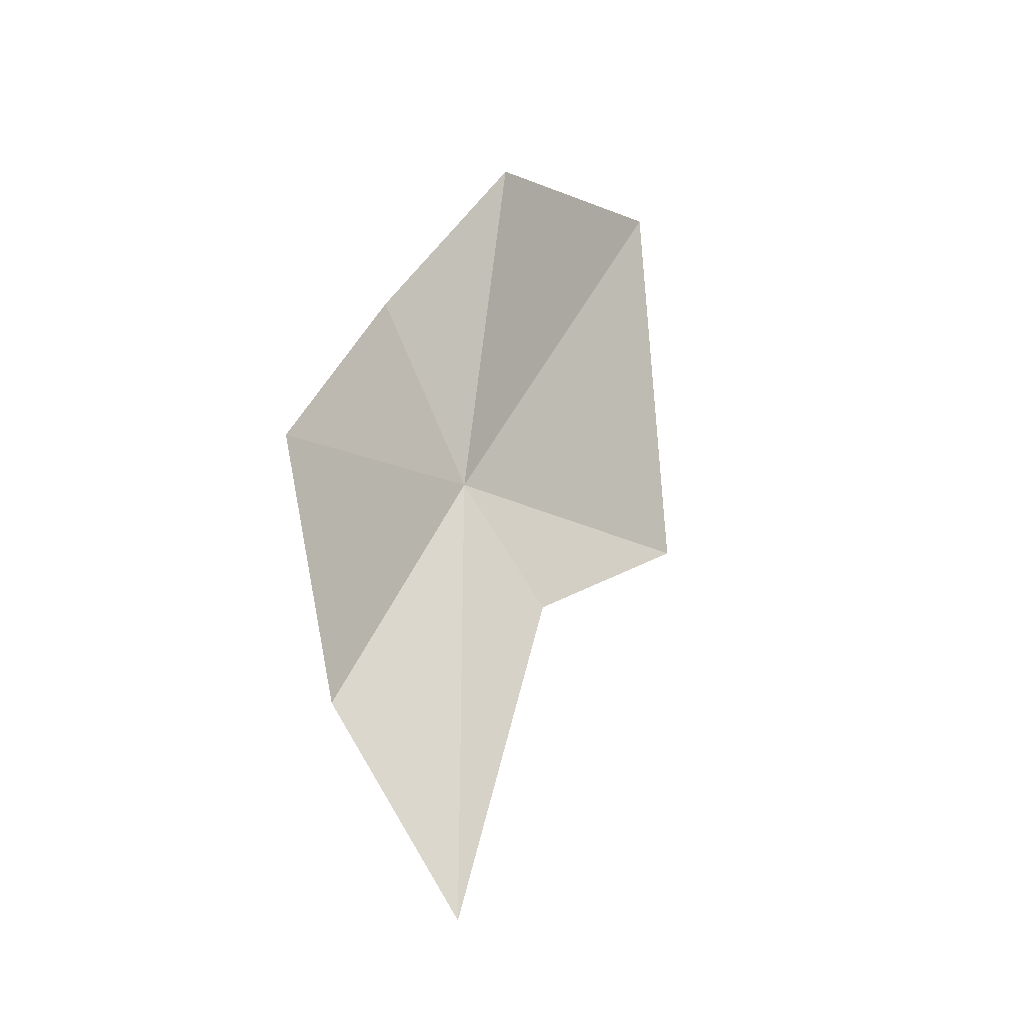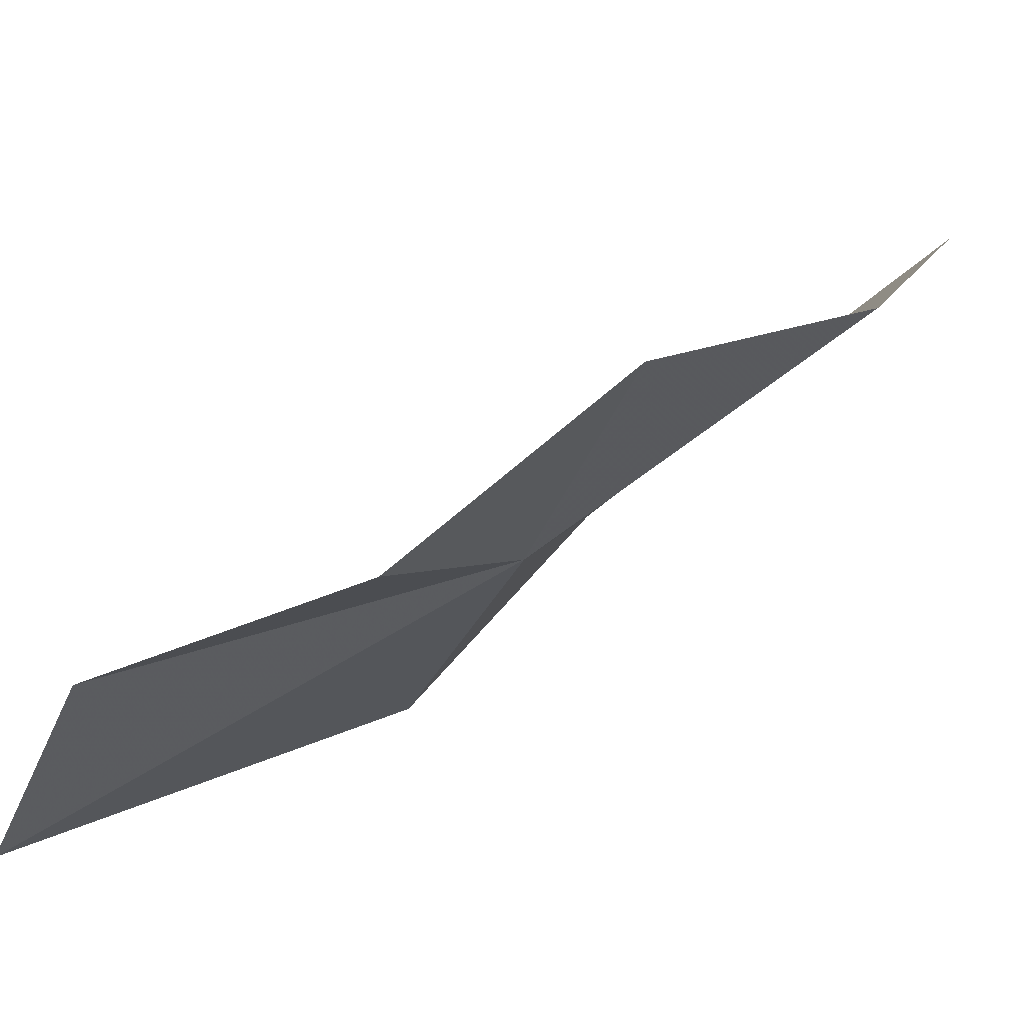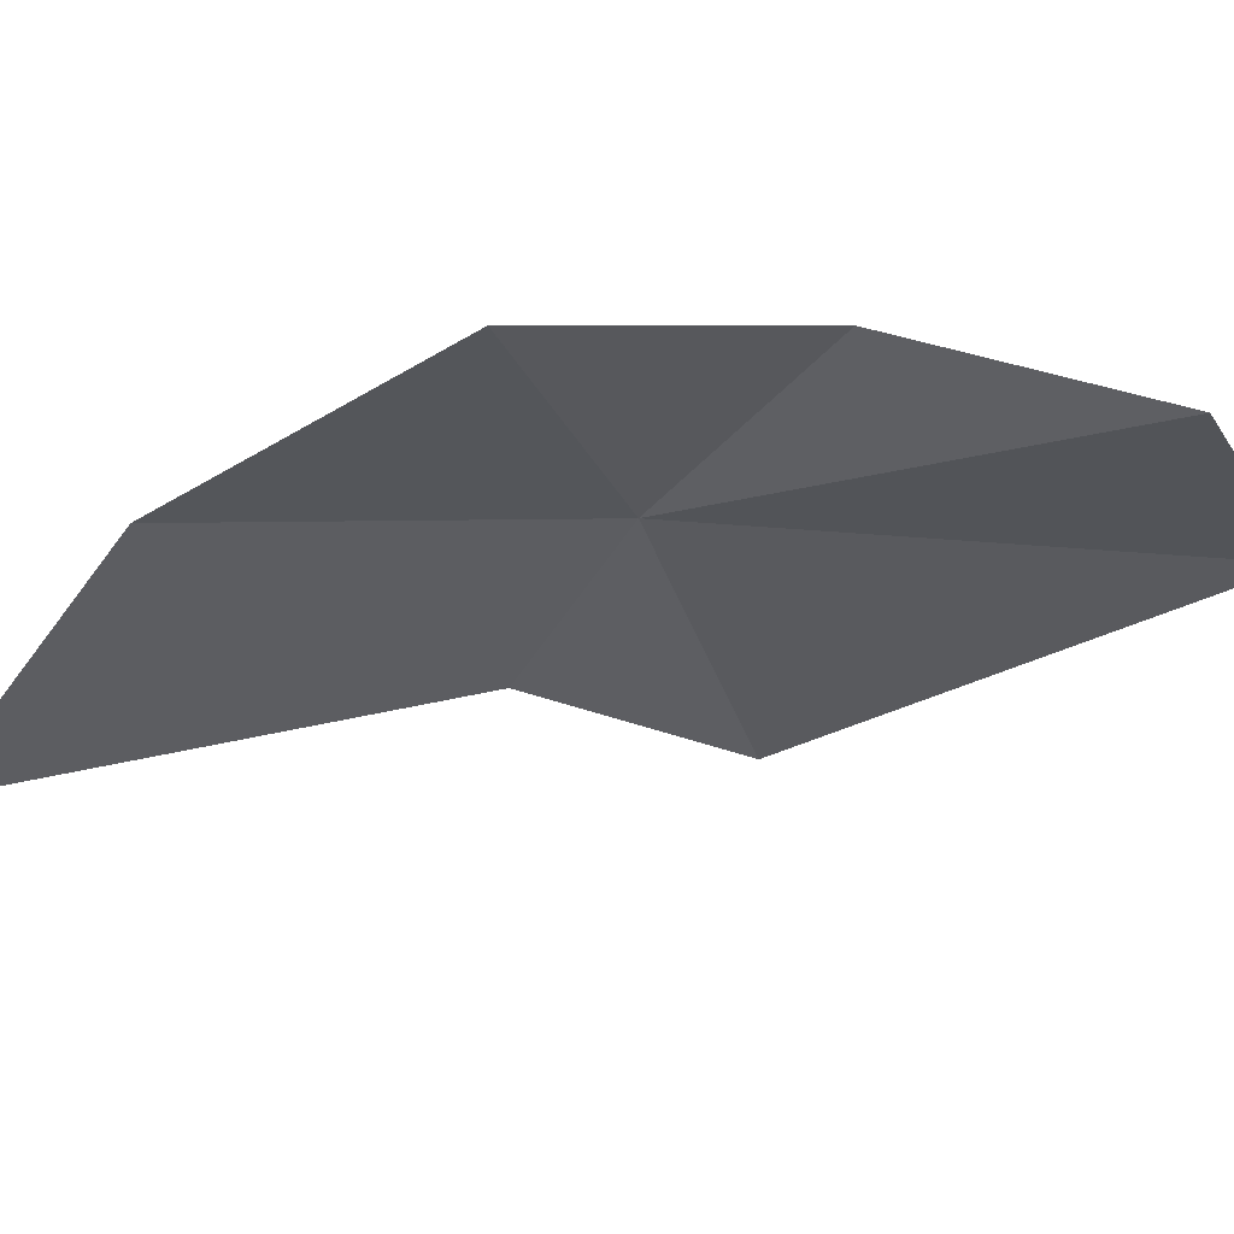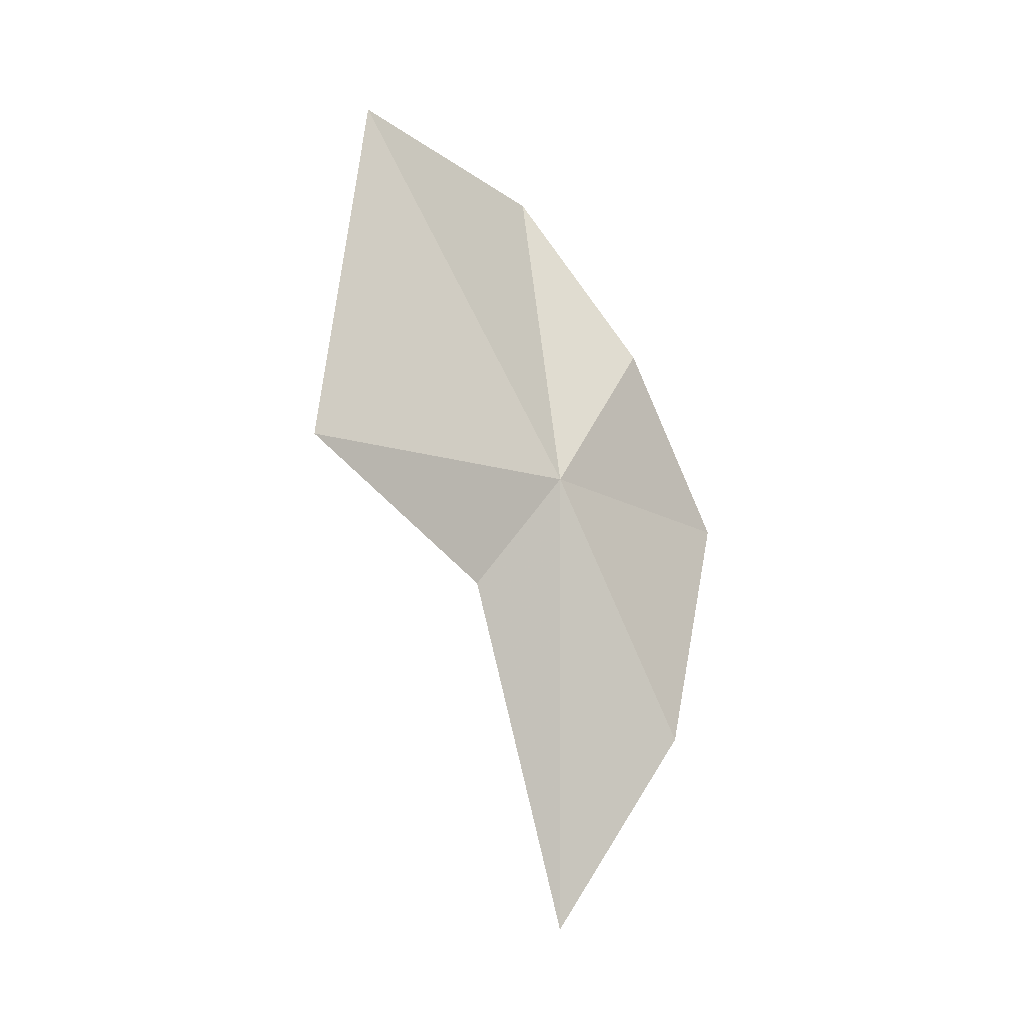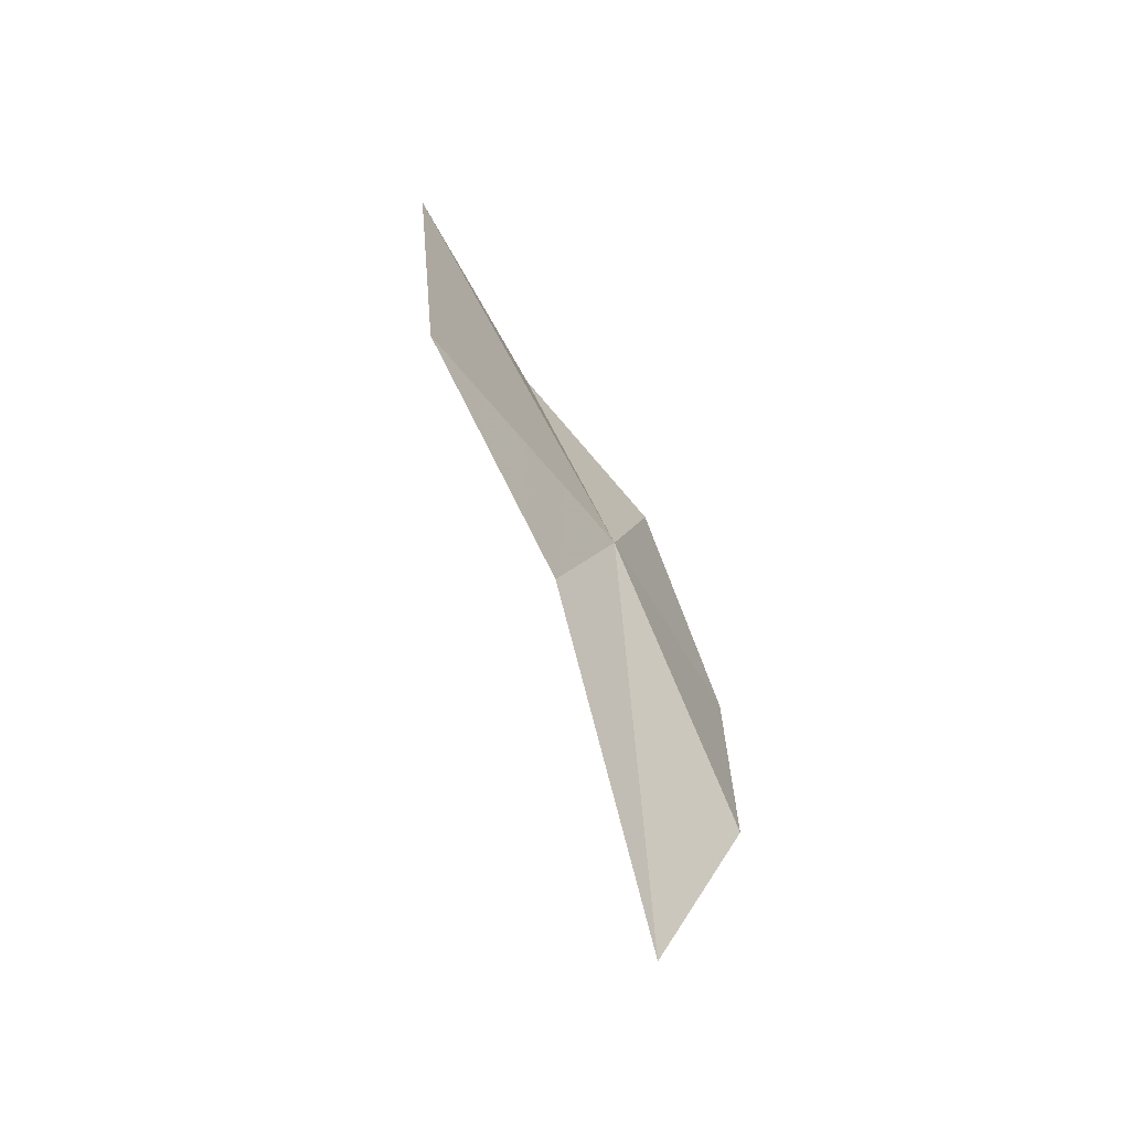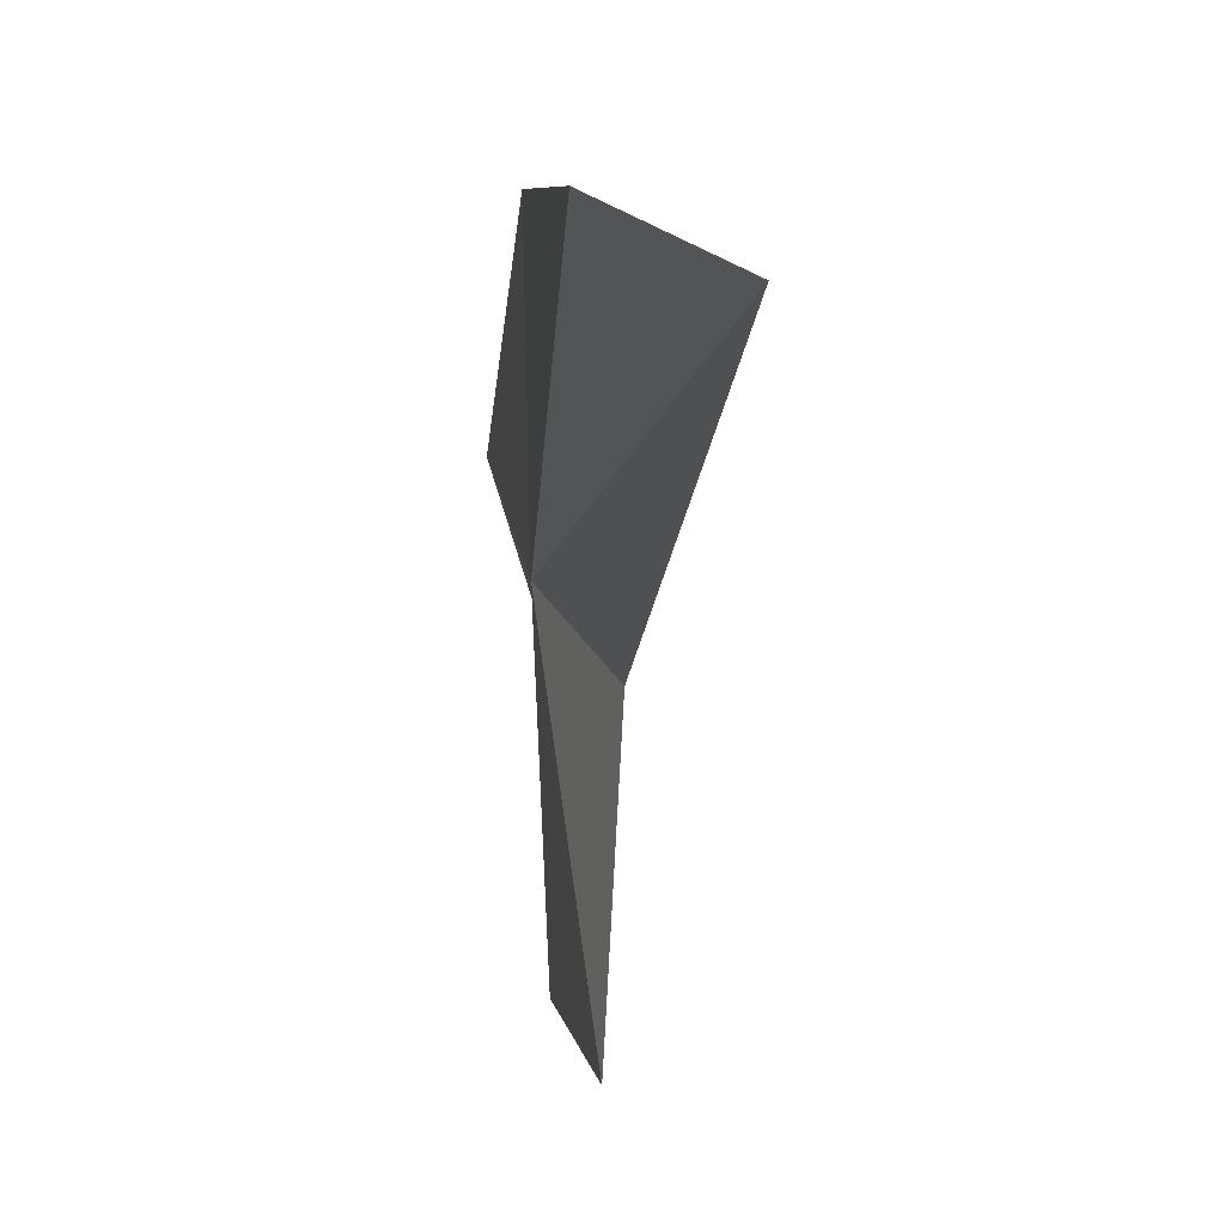
<metadata>
{"format":"obj","ext":"obj","renderer":"f3d","projection":"perspective","resolution":1024,"background":"white","views":[{"elev":-37.2,"azim":-144.8,"up":"+Z"},{"elev":64.7,"azim":39.9,"up":"+Y"},{"elev":66.3,"azim":-116.5,"up":"+Y"},{"elev":5.0,"azim":36.9,"up":"+Z"},{"elev":-29.9,"azim":18.9,"up":"+Z"},{"elev":-28.7,"azim":156.8,"up":"+Y"}]}
</metadata>
<code>
v 0.02437 0.01942 0.002197
v 0.01954 0.01643 0.01306
v 0.02233 0.01098 0.003808
v 0.02694 0.02182 -0.005712
v 0.02597 0.01721 -0.01061
v 0.02382 0.01612 -0.0006182
v 0.02057 0.02267 0.01057
v 0.0239 0.02406 0.005767
v 0.02545 0.0261 0.0001467
f 1 2 3
f 1 5 4
f 1 3 6
f 1 8 7
f 1 6 5
f 1 4 9
f 1 9 8
f 1 7 2

</code>
